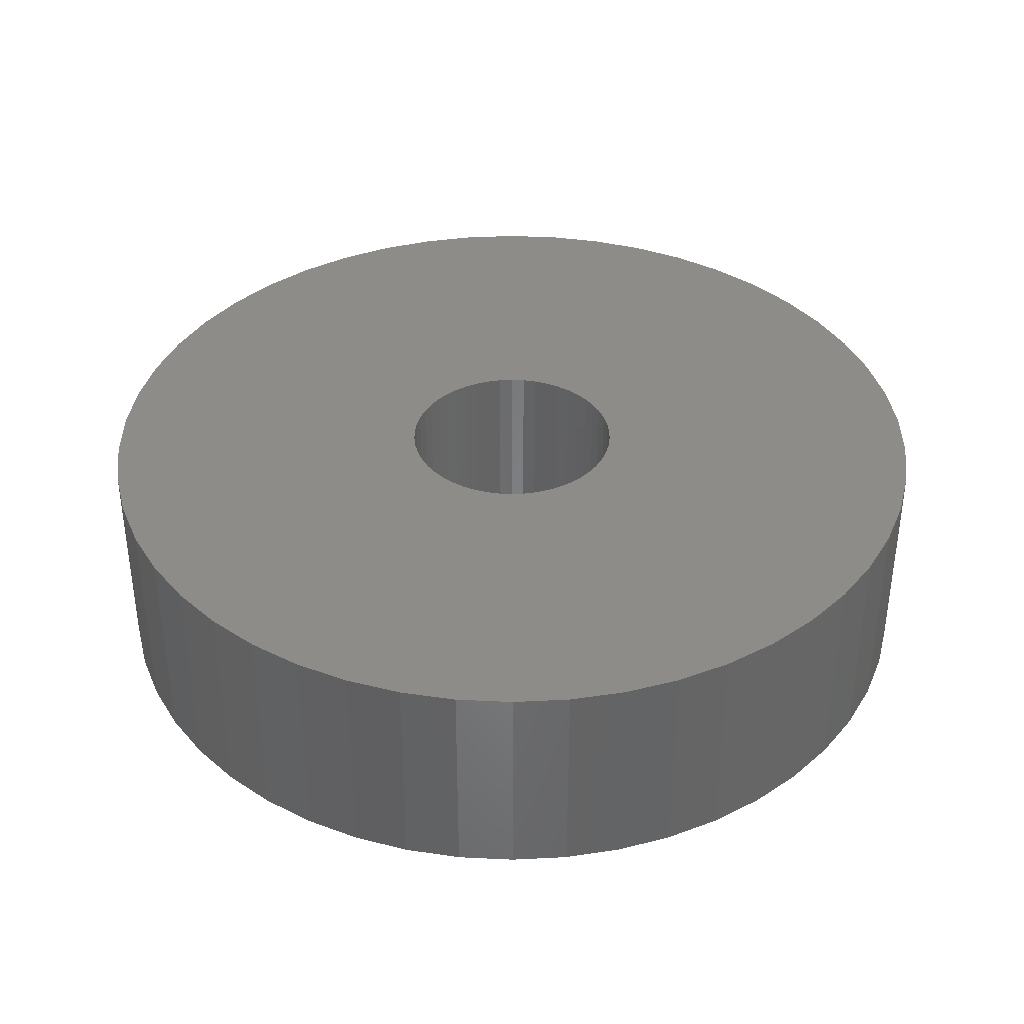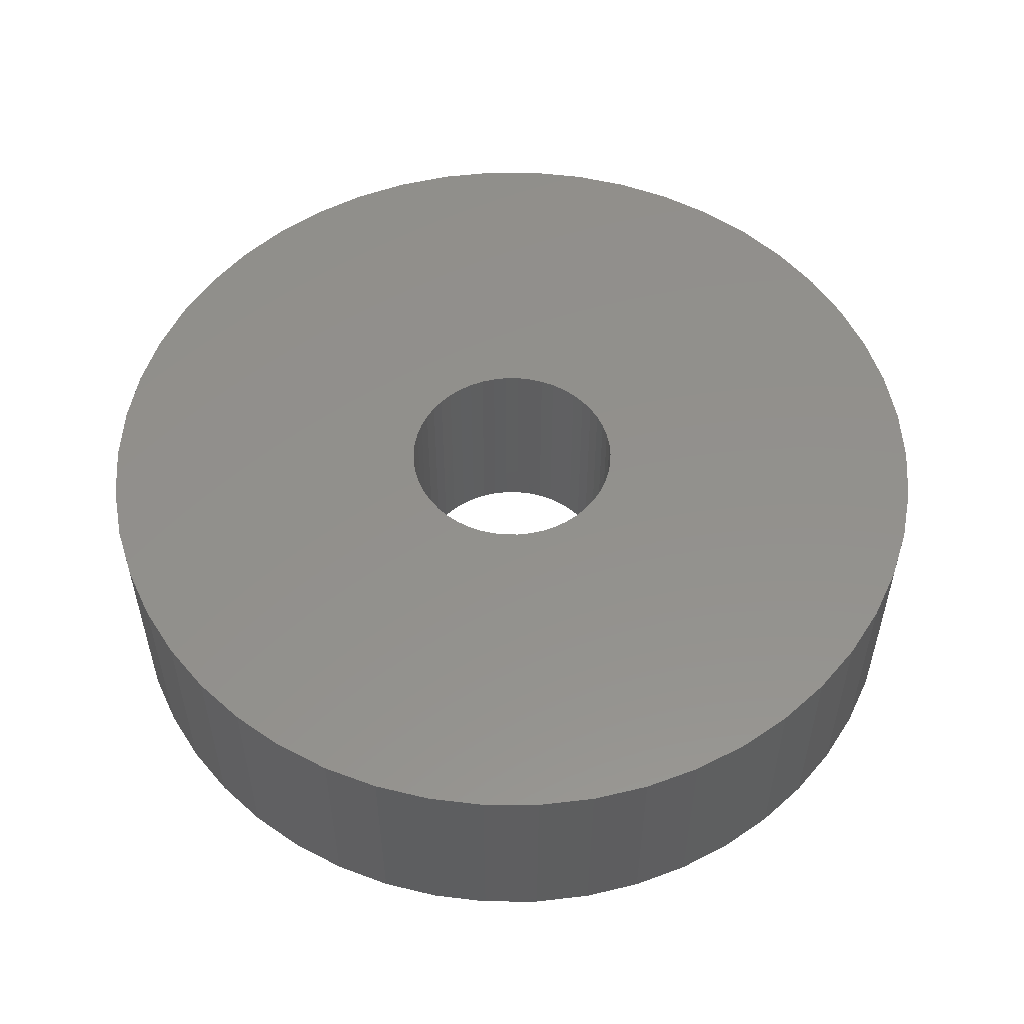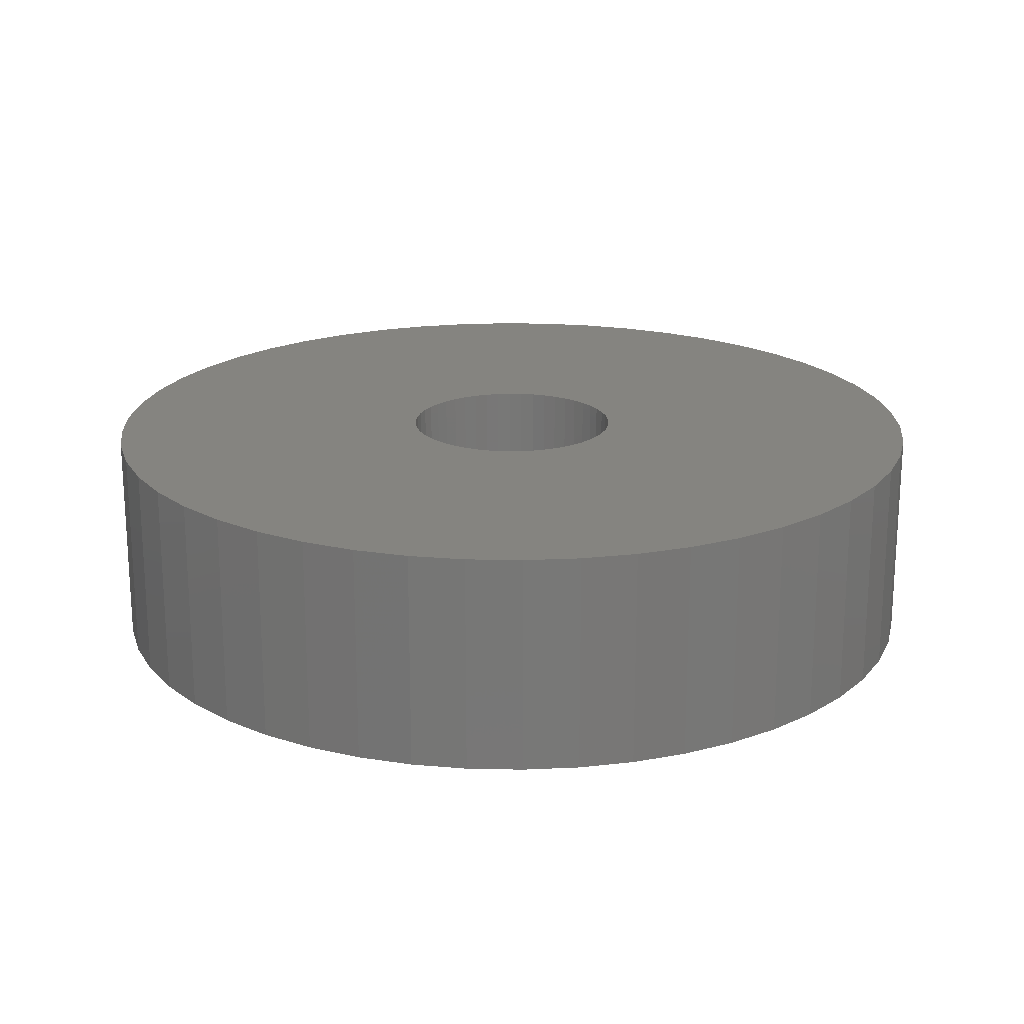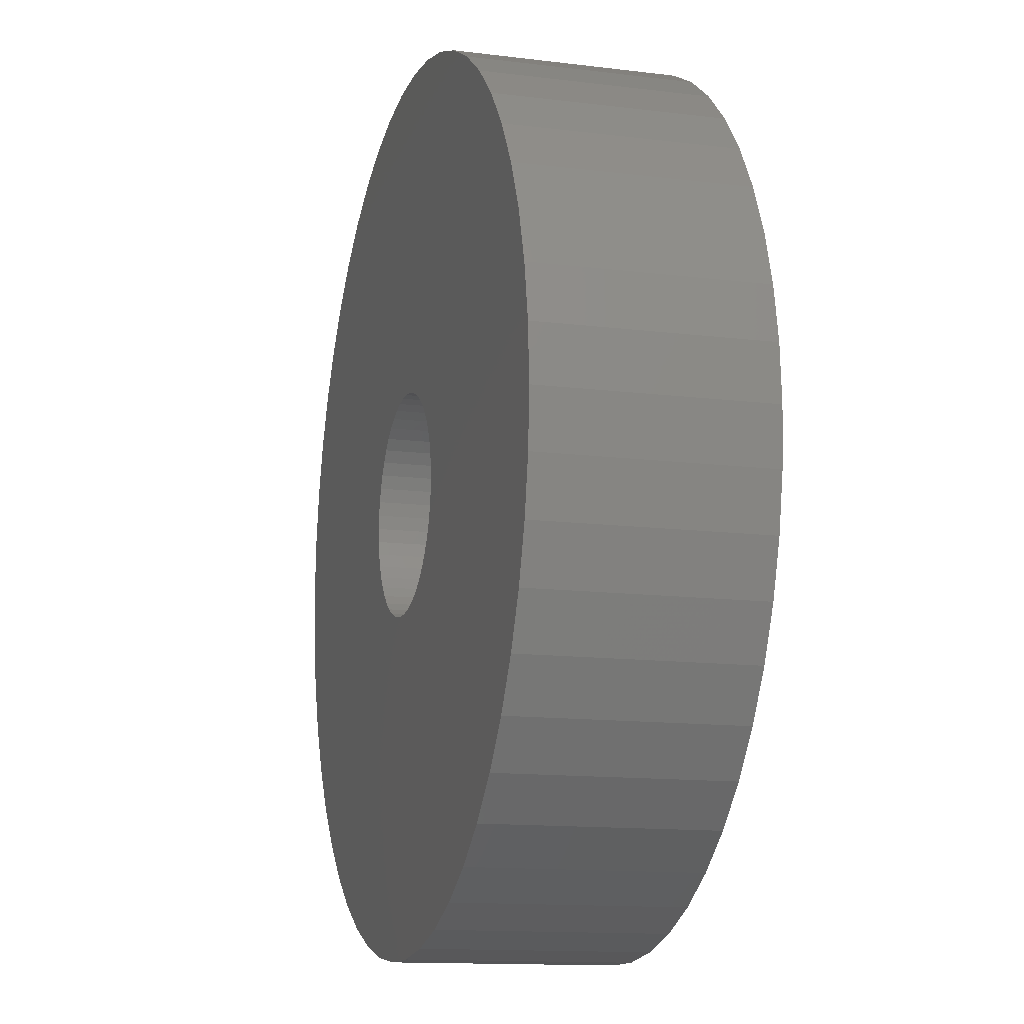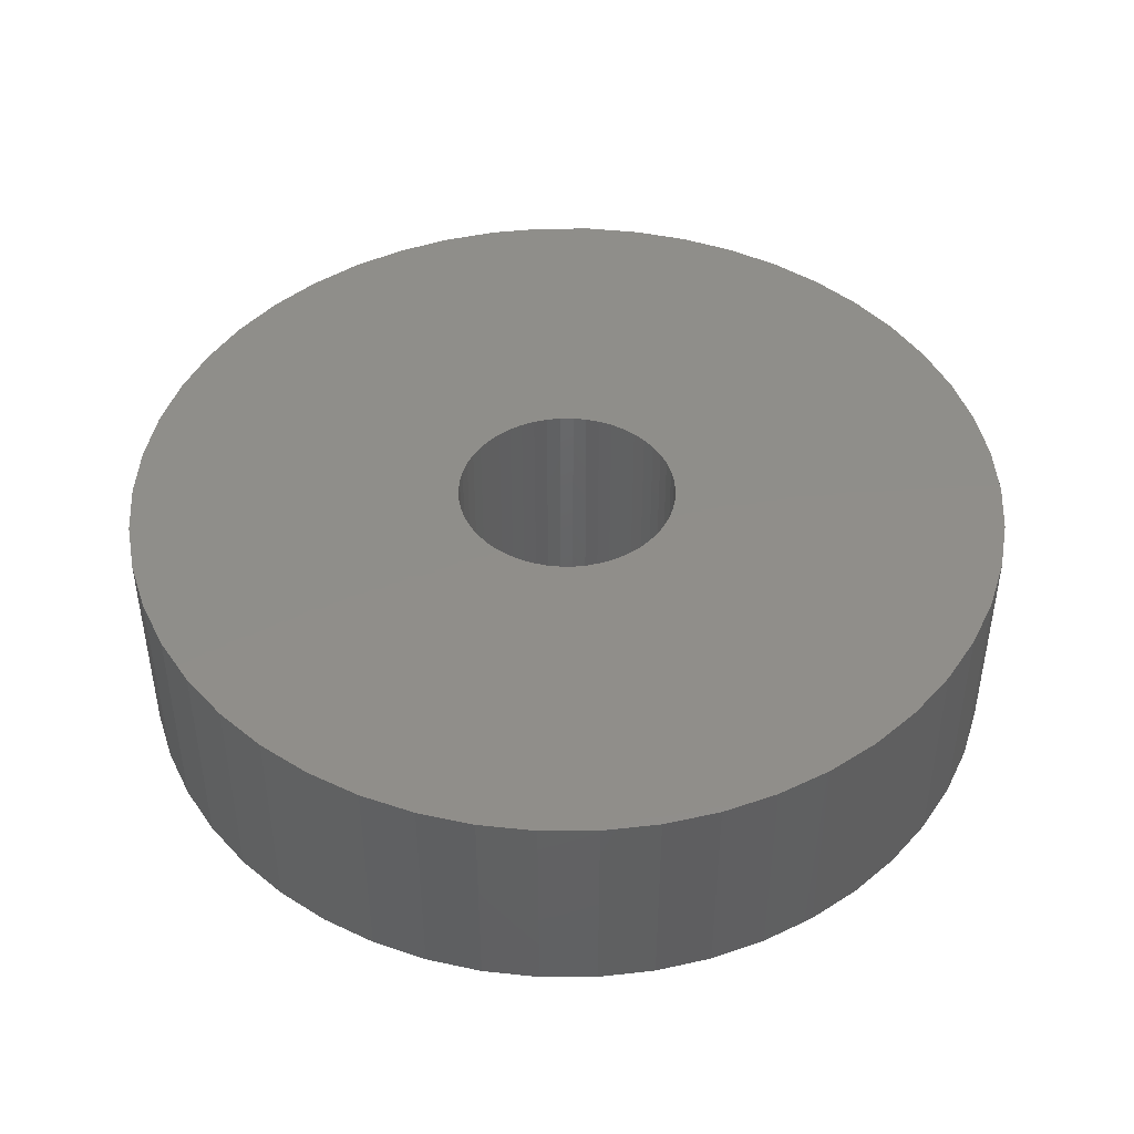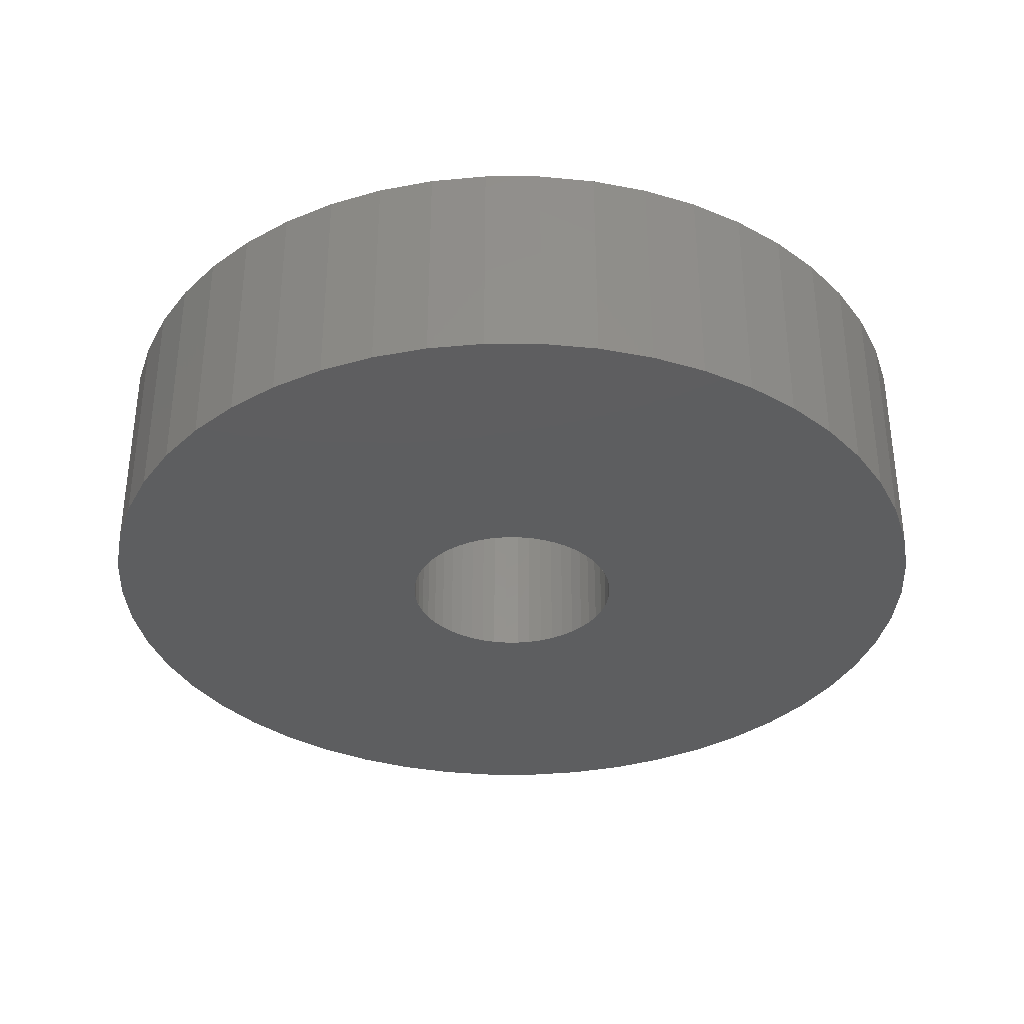
<metadata>
{"format":"stl","ext":"stl","renderer":"f3d","projection":"perspective","resolution":1024,"background":"white","views":[{"elev":37.8,"azim":140.3,"up":"+Z"},{"elev":54.1,"azim":165.7,"up":"+Z"},{"elev":19.8,"azim":-91.4,"up":"+Z"},{"elev":-13.2,"azim":-105.8,"up":"+Y"},{"elev":44.9,"azim":79.0,"up":"+Z"},{"elev":-34.9,"azim":14.3,"up":"+Z"}]}
</metadata>
<code>
# stl→obj: 200 verts, 400 faces
v 4 0 1
v 3.968 0.5013 -1
v 3.968 0.5013 1
v 4 0 -1
v -4 0 -1
v -3.968 0.5013 1
v -3.968 0.5013 -1
v -4 0 1
v 0.2512 3.992 -1
v -0.2512 3.992 1
v 0.2512 3.992 1
v -0.2512 3.992 -1
v -0.2512 -3.992 -1
v 0.2512 -3.992 1
v -0.2512 -3.992 1
v 0.2512 -3.992 -1
v 2.916 2.738 -1
v 2.55 3.082 1
v 2.916 2.738 1
v 2.55 3.082 -1
v -2.55 3.082 -1
v -2.916 2.738 1
v -2.55 3.082 1
v -2.916 2.738 -1
v -1.236 3.804 -1
v -1.703 3.619 1
v -1.236 3.804 1
v -1.703 3.619 -1
v 3.719 1.472 1
v 3.505 1.927 -1
v 3.505 1.927 1
v 3.719 1.472 -1
v 3.236 2.351 -1
v 3.236 2.351 1
v 1.703 3.619 -1
v 1.236 3.804 1
v 1.703 3.619 1
v 1.236 3.804 -1
v 0.7495 3.929 1
v 0.7495 3.929 -1
v 2.143 3.377 1
v 2.143 3.377 -1
v -3.719 1.472 -1
v -3.505 1.927 1
v -3.505 1.927 -1
v -3.719 1.472 1
v -3.236 2.351 -1
v -3.236 2.351 1
v -3.874 0.9948 -1
v -3.874 0.9948 1
v -2.143 3.377 1
v -2.143 3.377 -1
v -0.7495 3.929 -1
v -0.7495 3.929 1
v 0.7495 -3.929 1
v 0.7495 -3.929 -1
v 1.236 -3.804 -1
v 1.703 -3.619 1
v 1.236 -3.804 1
v 1.703 -3.619 -1
v 3.874 0.9948 1
v 3.874 0.9948 -1
v 1 0 1
v 0.9921 0.1253 1
v 3.968 -0.5013 1
v 0.9686 0.2487 1
v 0.9921 -0.1253 1
v 0.9298 0.3681 1
v 3.874 -0.9948 1
v 0.8763 0.4818 1
v 0.9686 -0.2487 1
v 0.809 0.5878 1
v 3.719 -1.472 1
v 0.729 0.6845 1
v 0.9298 -0.3681 1
v 0.6374 0.7705 1
v 3.505 -1.927 1
v 0.5358 0.8443 1
v 0.8763 -0.4818 1
v 0.4258 0.9048 1
v 3.236 -2.351 1
v 0.809 -0.5878 1
v 0.309 0.9511 1
v 0.1874 0.9823 1
v 0.06279 0.998 1
v -0.06279 0.998 1
v -0.1874 0.9823 1
v -0.309 0.9511 1
v -0.4258 0.9048 1
v -0.5358 0.8443 1
v -0.6374 0.7705 1
v -0.729 0.6845 1
v -0.809 0.5878 1
v 2.916 -2.738 1
v 0.729 -0.6845 1
v 2.55 -3.082 1
v 0.6374 -0.7705 1
v 2.143 -3.377 1
v 0.5358 -0.8443 1
v 0.4258 -0.9048 1
v 0.309 -0.9511 1
v 0.1874 -0.9823 1
v 0.06279 -0.998 1
v -0.06279 -0.998 1
v -0.1874 -0.9823 1
v -0.7495 -3.929 1
v -0.309 -0.9511 1
v -1.236 -3.804 1
v -0.4258 -0.9048 1
v -1.703 -3.619 1
v -0.5358 -0.8443 1
v -2.143 -3.377 1
v -0.6374 -0.7705 1
v -2.55 -3.082 1
v -0.729 -0.6845 1
v -2.916 -2.738 1
v -0.809 -0.5878 1
v -3.236 -2.351 1
v -0.8763 -0.4818 1
v -3.505 -1.927 1
v -0.9298 -0.3681 1
v -3.719 -1.472 1
v -0.9686 -0.2487 1
v -3.874 -0.9948 1
v -0.9921 -0.1253 1
v -3.968 -0.5013 1
v -1 0 1
v -0.8763 0.4818 1
v -0.9298 0.3681 1
v -0.9686 0.2487 1
v -0.9921 0.1253 1
v 3.968 -0.5013 -1
v 3.236 -2.351 -1
v 2.916 -2.738 -1
v 3.874 -0.9948 -1
v 3.719 -1.472 -1
v -3.505 -1.927 -1
v -3.719 -1.472 -1
v -2.916 -2.738 -1
v -3.236 -2.351 -1
v 1 0 -1
v 0.9921 -0.1253 -1
v 0.9686 -0.2487 -1
v 0.9921 0.1253 -1
v 0.9298 -0.3681 -1
v 3.505 -1.927 -1
v 0.8763 -0.4818 -1
v 0.9686 0.2487 -1
v 0.809 -0.5878 -1
v 0.729 -0.6845 -1
v 2.55 -3.082 -1
v 0.9298 0.3681 -1
v 0.6374 -0.7705 -1
v 2.143 -3.377 -1
v 0.5358 -0.8443 -1
v 0.8763 0.4818 -1
v 0.4258 -0.9048 -1
v 0.809 0.5878 -1
v 0.309 -0.9511 -1
v 0.1874 -0.9823 -1
v 0.06279 -0.998 -1
v -0.06279 -0.998 -1
v -0.1874 -0.9823 -1
v -0.7495 -3.929 -1
v -0.309 -0.9511 -1
v -1.236 -3.804 -1
v -0.4258 -0.9048 -1
v -1.703 -3.619 -1
v -0.5358 -0.8443 -1
v -2.143 -3.377 -1
v -0.6374 -0.7705 -1
v -2.55 -3.082 -1
v -0.729 -0.6845 -1
v -0.809 -0.5878 -1
v 0.729 0.6845 -1
v 0.6374 0.7705 -1
v 0.5358 0.8443 -1
v 0.4258 0.9048 -1
v 0.309 0.9511 -1
v 0.1874 0.9823 -1
v 0.06279 0.998 -1
v -0.06279 0.998 -1
v -0.1874 0.9823 -1
v -0.309 0.9511 -1
v -0.4258 0.9048 -1
v -0.5358 0.8443 -1
v -0.6374 0.7705 -1
v -0.729 0.6845 -1
v -0.809 0.5878 -1
v -0.8763 0.4818 -1
v -0.9298 0.3681 -1
v -0.9686 0.2487 -1
v -0.9921 0.1253 -1
v -1 0 -1
v -0.8763 -0.4818 -1
v -0.9298 -0.3681 -1
v -0.9686 -0.2487 -1
v -3.874 -0.9948 -1
v -0.9921 -0.1253 -1
v -3.968 -0.5013 -1
f 1 2 3
f 2 1 4
f 5 6 7
f 6 5 8
f 9 10 11
f 10 9 12
f 13 14 15
f 14 13 16
f 17 18 19
f 18 17 20
f 21 22 23
f 22 21 24
f 25 26 27
f 26 25 28
f 29 30 31
f 30 29 32
f 31 33 34
f 33 31 30
f 35 36 37
f 36 35 38
f 38 39 36
f 39 38 40
f 20 41 18
f 41 20 42
f 43 44 45
f 44 43 46
f 47 22 24
f 22 47 48
f 49 46 43
f 46 49 50
f 28 51 26
f 51 28 52
f 53 27 54
f 27 53 25
f 16 55 14
f 55 16 56
f 57 58 59
f 58 57 60
f 61 32 29
f 32 61 62
f 3 62 61
f 62 3 2
f 34 17 19
f 17 34 33
f 40 11 39
f 11 40 9
f 42 37 41
f 37 42 35
f 45 48 47
f 48 45 44
f 7 50 49
f 50 7 6
f 63 1 3
f 64 3 61
f 1 63 65
f 66 61 29
f 67 65 63
f 68 29 31
f 65 67 69
f 70 31 34
f 71 69 67
f 72 34 19
f 69 71 73
f 74 19 18
f 75 73 71
f 76 18 41
f 73 75 77
f 78 41 37
f 79 77 75
f 80 37 36
f 77 79 81
f 82 81 79
f 3 64 63
f 61 66 64
f 29 68 66
f 31 70 68
f 34 72 70
f 83 36 39
f 19 74 72
f 18 76 74
f 41 78 76
f 37 80 78
f 36 83 80
f 84 39 11
f 39 84 83
f 11 85 84
f 11 86 85
f 10 86 11
f 86 10 87
f 54 87 10
f 87 54 88
f 27 88 54
f 88 27 89
f 26 89 27
f 89 26 90
f 51 90 26
f 90 51 91
f 23 91 51
f 91 23 92
f 22 92 23
f 48 93 22
f 92 22 93
f 81 82 94
f 95 94 82
f 94 95 96
f 97 96 95
f 96 97 98
f 99 98 97
f 98 99 58
f 100 58 99
f 58 100 59
f 101 59 100
f 59 101 55
f 102 55 101
f 55 102 14
f 103 14 102
f 104 14 103
f 15 104 105
f 104 15 14
f 106 105 107
f 108 107 109
f 110 109 111
f 112 111 113
f 114 113 115
f 105 106 15
f 116 115 117
f 118 117 119
f 120 119 121
f 122 121 123
f 124 123 125
f 107 108 106
f 126 125 127
f 93 48 128
f 44 128 48
f 109 110 108
f 128 44 129
f 111 112 110
f 46 129 44
f 113 114 112
f 129 46 130
f 115 116 114
f 50 130 46
f 117 118 116
f 130 50 131
f 119 120 118
f 6 131 50
f 121 122 120
f 131 6 127
f 123 124 122
f 8 127 6
f 125 126 124
f 127 8 126
f 52 23 51
f 23 52 21
f 12 54 10
f 54 12 53
f 65 4 1
f 4 65 132
f 94 133 81
f 133 94 134
f 73 135 69
f 135 73 136
f 69 132 65
f 132 69 135
f 137 122 138
f 122 137 120
f 139 118 140
f 118 139 116
f 141 4 132
f 142 132 135
f 4 141 2
f 143 135 136
f 144 2 141
f 145 136 146
f 2 144 62
f 147 146 133
f 148 62 144
f 149 133 134
f 62 148 32
f 150 134 151
f 152 32 148
f 153 151 154
f 32 152 30
f 155 154 60
f 156 30 152
f 157 60 57
f 30 156 33
f 158 33 156
f 132 142 141
f 135 143 142
f 136 145 143
f 146 147 145
f 133 149 147
f 159 57 56
f 134 150 149
f 151 153 150
f 154 155 153
f 60 157 155
f 57 159 157
f 160 56 16
f 56 160 159
f 16 161 160
f 16 162 161
f 13 162 16
f 162 13 163
f 164 163 13
f 163 164 165
f 166 165 164
f 165 166 167
f 168 167 166
f 167 168 169
f 170 169 168
f 169 170 171
f 172 171 170
f 171 172 173
f 139 173 172
f 140 174 139
f 173 139 174
f 33 158 17
f 175 17 158
f 17 175 20
f 176 20 175
f 20 176 42
f 177 42 176
f 42 177 35
f 178 35 177
f 35 178 38
f 179 38 178
f 38 179 40
f 180 40 179
f 40 180 9
f 181 9 180
f 182 9 181
f 12 182 183
f 182 12 9
f 53 183 184
f 25 184 185
f 28 185 186
f 52 186 187
f 21 187 188
f 183 53 12
f 24 188 189
f 47 189 190
f 45 190 191
f 43 191 192
f 49 192 193
f 184 25 53
f 7 193 194
f 174 140 195
f 137 195 140
f 185 28 25
f 195 137 196
f 186 52 28
f 138 196 137
f 187 21 52
f 196 138 197
f 188 24 21
f 198 197 138
f 189 47 24
f 197 198 199
f 190 45 47
f 200 199 198
f 191 43 45
f 199 200 194
f 192 49 43
f 5 194 200
f 193 7 49
f 194 5 7
f 81 146 77
f 146 81 133
f 166 106 108
f 106 166 164
f 138 124 198
f 124 138 122
f 56 59 55
f 59 56 57
f 151 94 96
f 94 151 134
f 154 96 98
f 96 154 151
f 60 98 58
f 98 60 154
f 77 136 73
f 136 77 146
f 164 15 106
f 15 164 13
f 168 108 110
f 108 168 166
f 140 120 137
f 120 140 118
f 198 126 200
f 126 198 124
f 200 8 5
f 8 200 126
f 170 110 112
f 110 170 168
f 172 112 114
f 112 172 170
f 139 114 116
f 114 139 172
f 156 72 158
f 72 156 70
f 179 80 83
f 80 179 178
f 185 88 89
f 88 185 184
f 129 190 128
f 190 129 191
f 143 67 142
f 67 143 71
f 176 74 76
f 74 176 175
f 182 85 86
f 85 182 181
f 177 76 78
f 76 177 176
f 131 192 130
f 192 131 193
f 93 188 92
f 188 93 189
f 186 89 90
f 89 186 185
f 184 87 88
f 87 184 183
f 141 64 144
f 64 141 63
f 171 115 113
f 115 171 173
f 119 196 121
f 196 119 195
f 155 100 99
f 100 155 157
f 158 74 175
f 74 158 72
f 180 83 84
f 83 180 179
f 181 84 85
f 84 181 180
f 178 78 80
f 78 178 177
f 127 193 131
f 193 127 194
f 130 191 129
f 191 130 192
f 128 189 93
f 189 128 190
f 183 86 87
f 86 183 182
f 187 90 91
f 90 187 186
f 188 91 92
f 91 188 187
f 142 63 141
f 63 142 67
f 150 82 149
f 82 150 95
f 161 104 103
f 104 161 162
f 121 197 123
f 197 121 196
f 117 195 119
f 195 117 174
f 160 103 102
f 103 160 161
f 152 70 156
f 70 152 68
f 148 68 152
f 68 148 66
f 144 66 148
f 66 144 64
f 147 75 145
f 75 147 79
f 145 71 143
f 71 145 75
f 167 111 109
f 111 167 169
f 162 105 104
f 105 162 163
f 163 107 105
f 107 163 165
f 125 194 127
f 194 125 199
f 115 174 117
f 174 115 173
f 157 101 100
f 101 157 159
f 159 102 101
f 102 159 160
f 153 99 97
f 99 153 155
f 149 79 147
f 79 149 82
f 123 199 125
f 199 123 197
f 150 97 95
f 97 150 153
f 169 113 111
f 113 169 171
f 165 109 107
f 109 165 167

</code>
